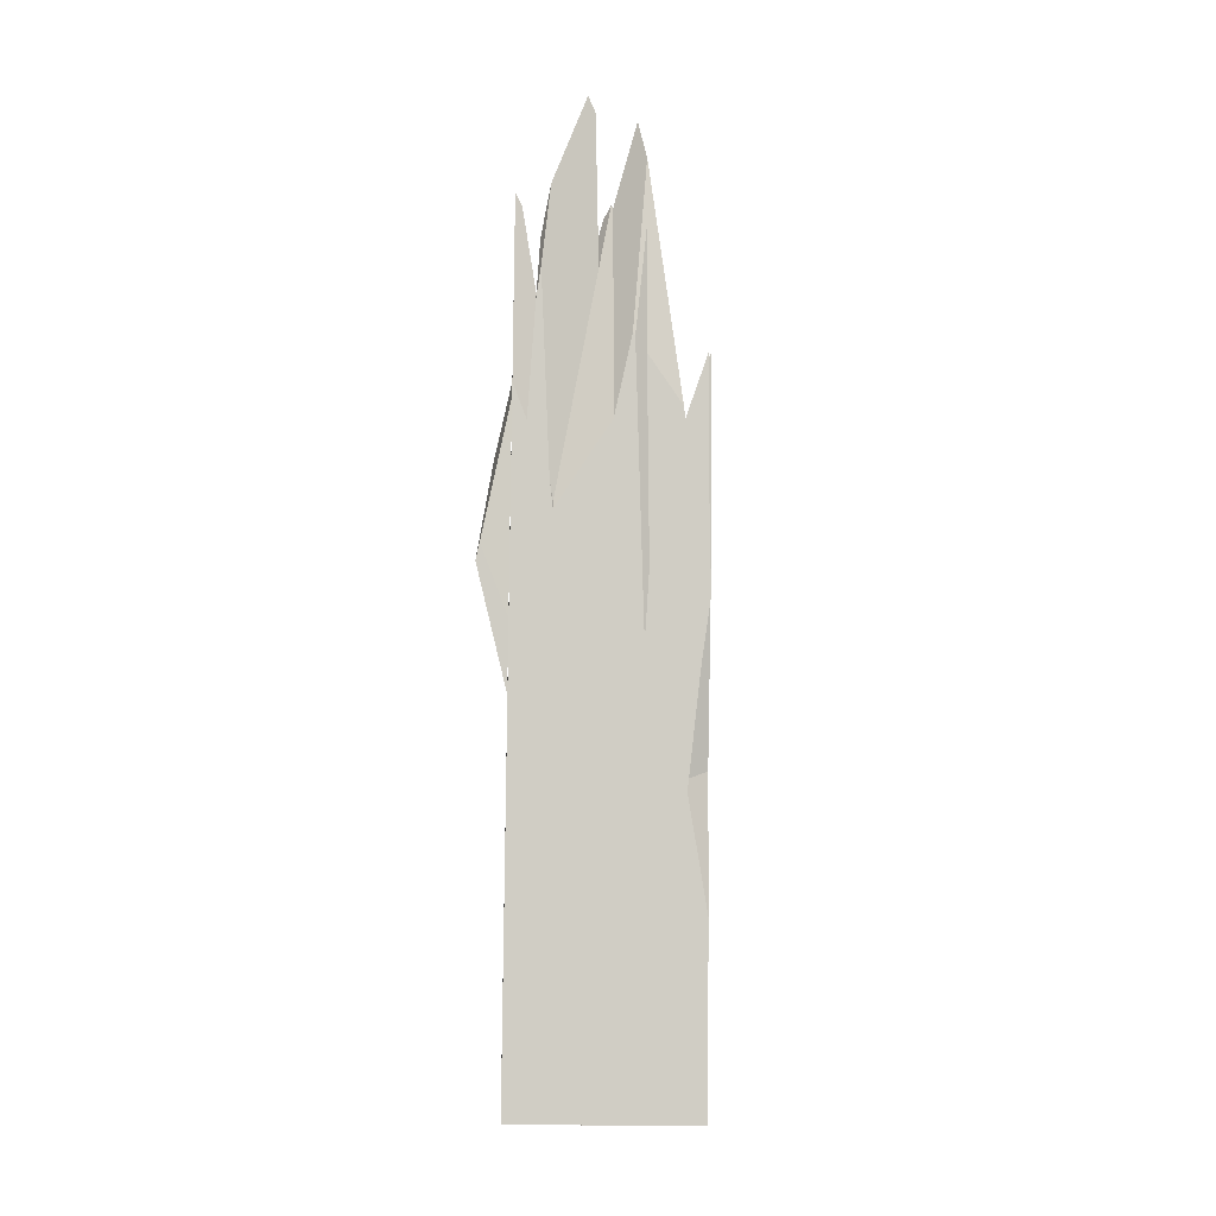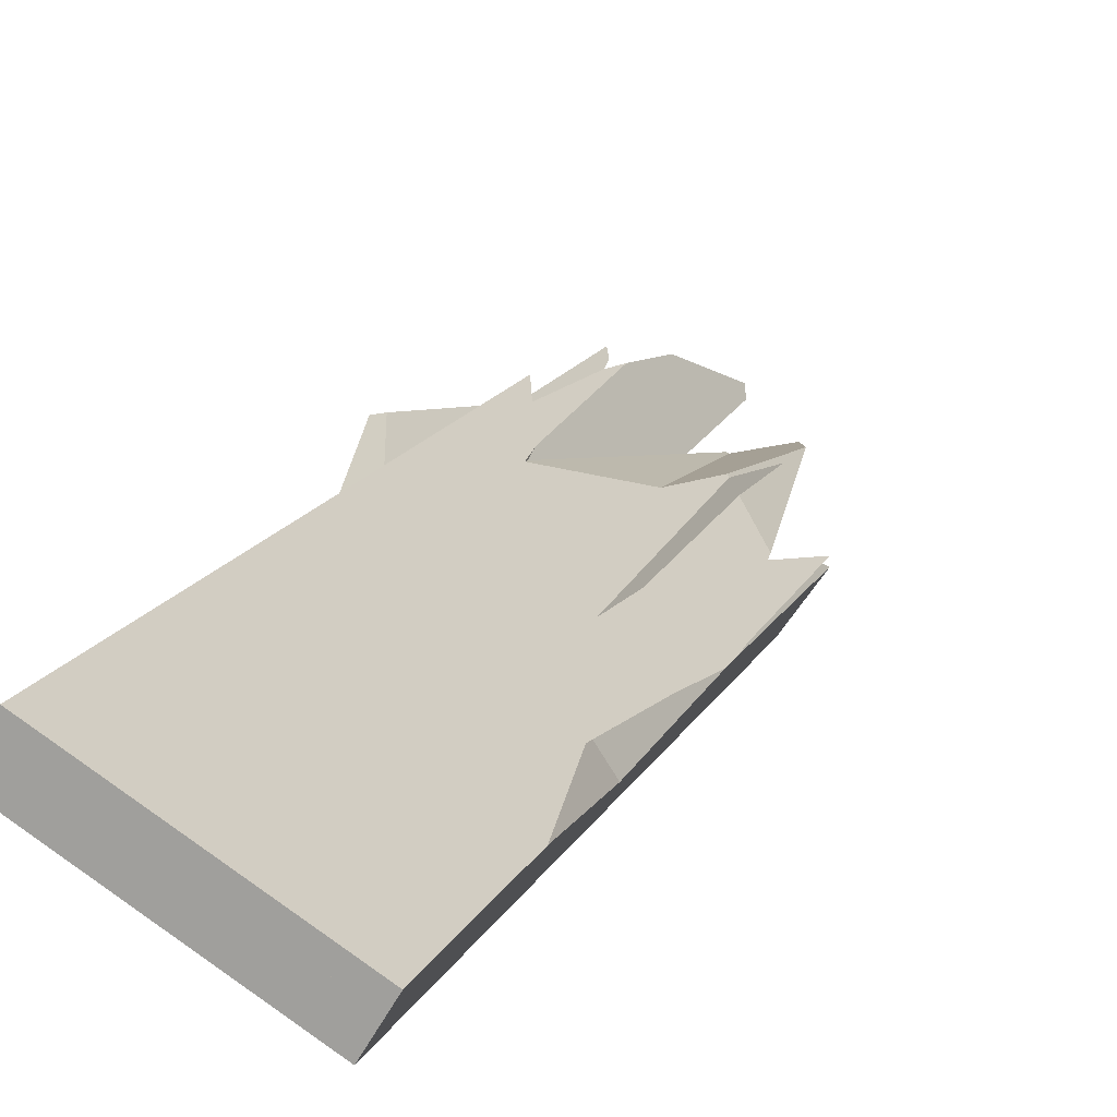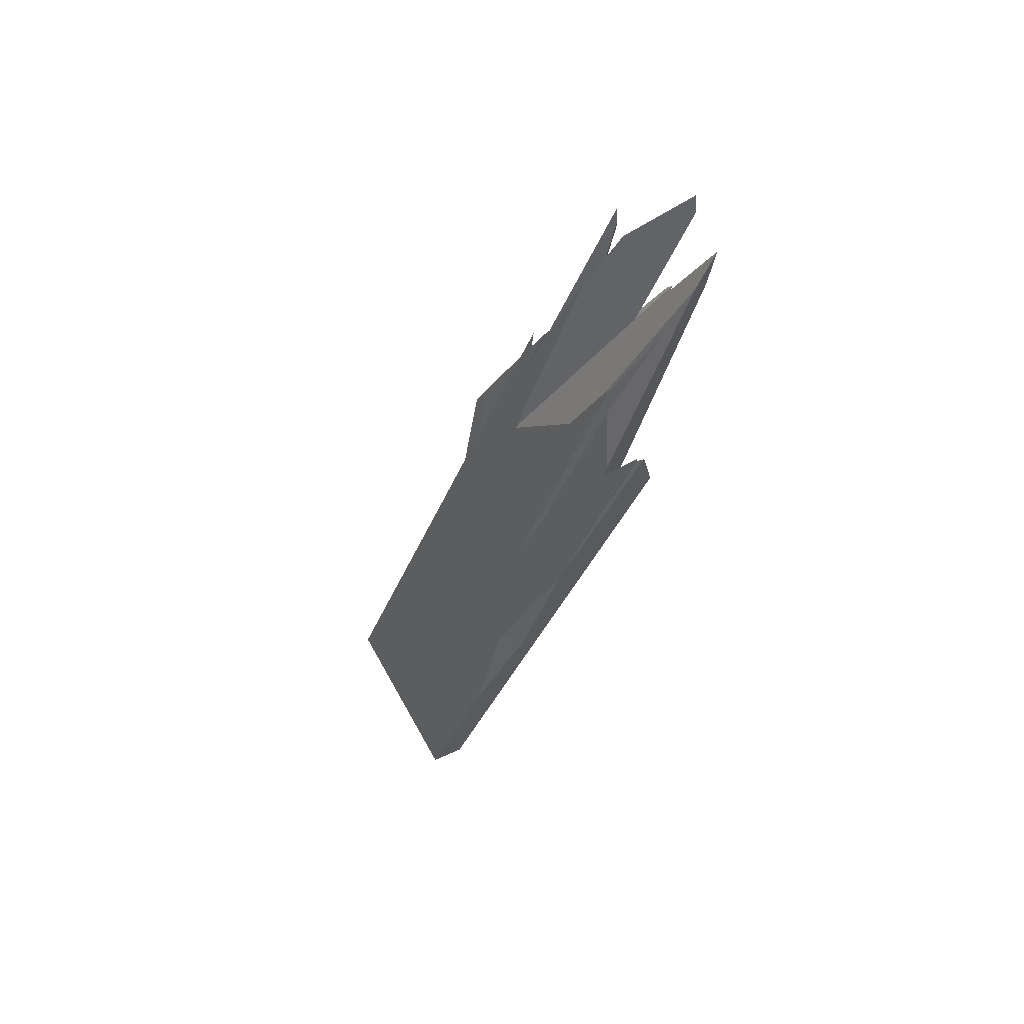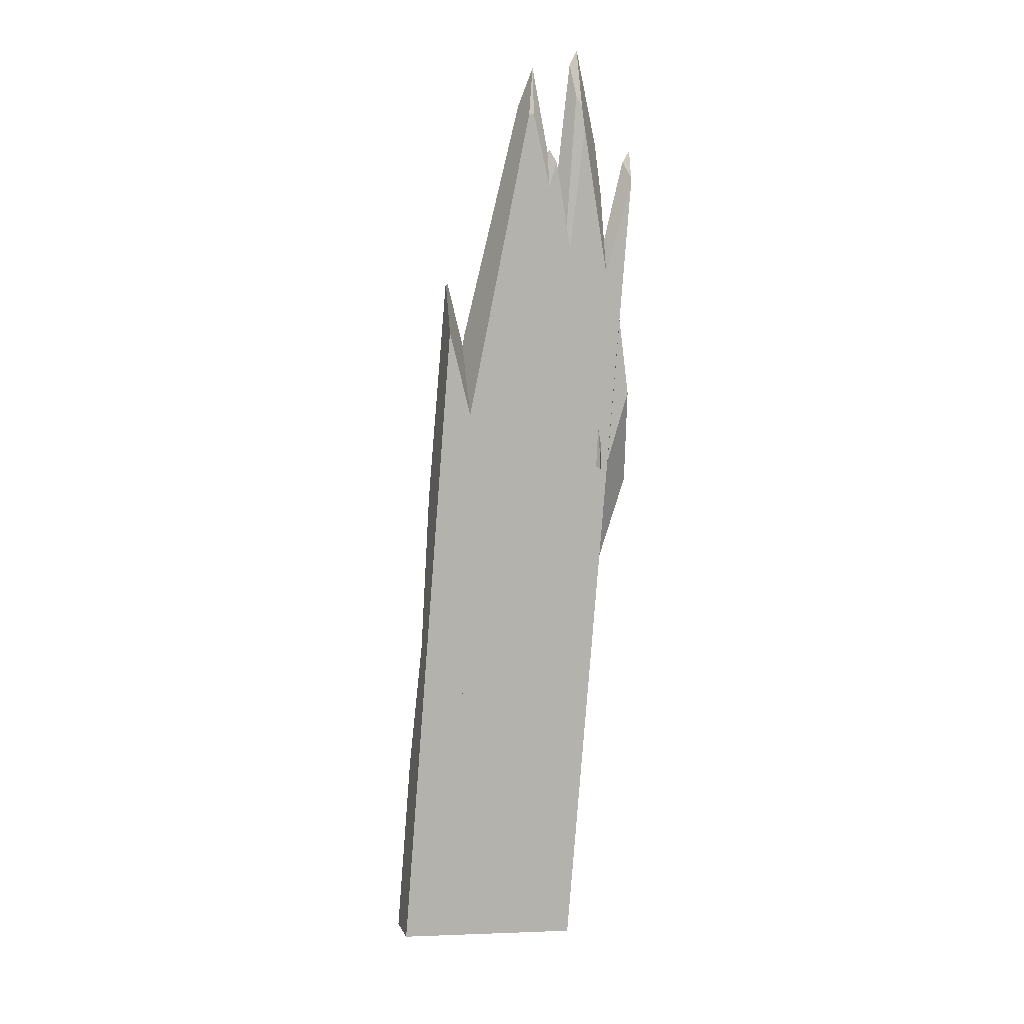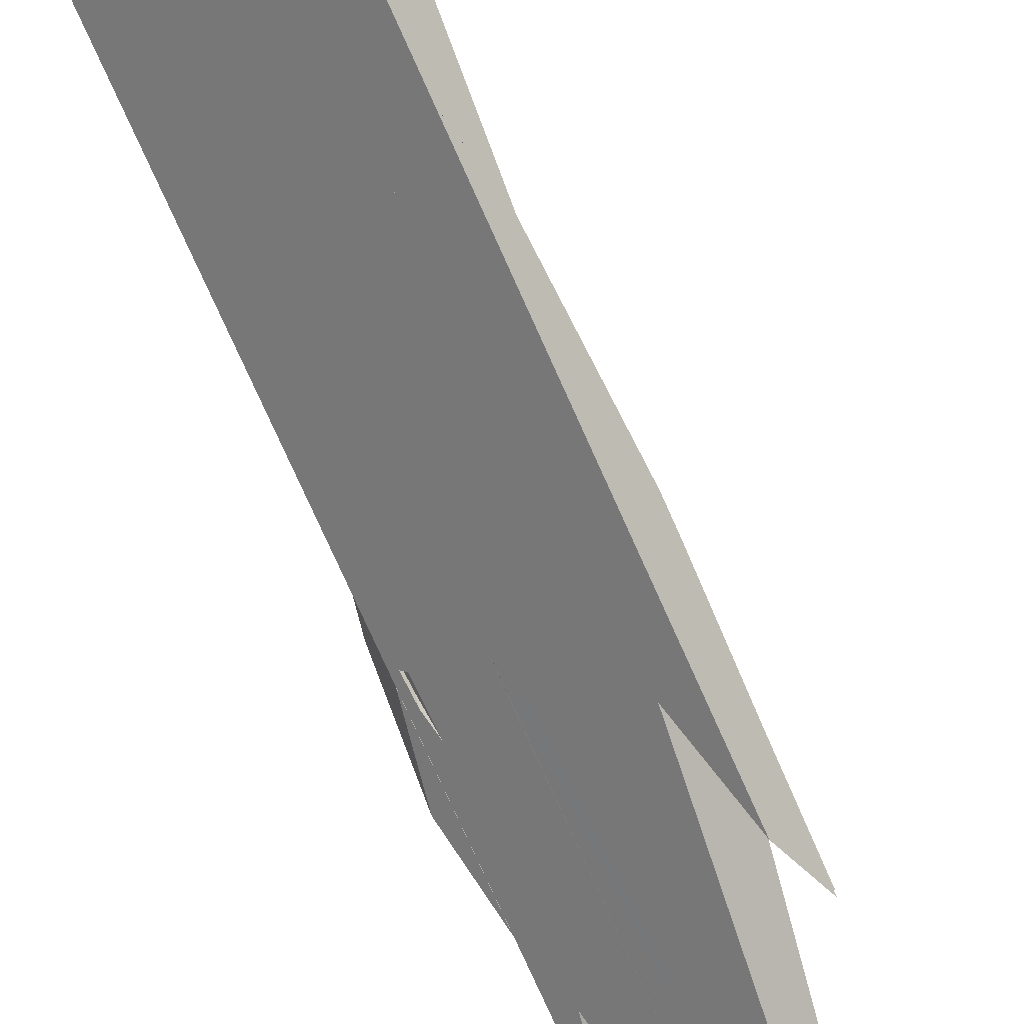
<metadata>
{"format":"obj","ext":"obj","renderer":"f3d","projection":"perspective","resolution":1024,"background":"white","views":[{"elev":14.6,"azim":-158.4,"up":"+Z"},{"elev":33.4,"azim":-155.2,"up":"+Y"},{"elev":65.9,"azim":-95.4,"up":"+Z"},{"elev":-11.6,"azim":6.8,"up":"+Z"},{"elev":-57.4,"azim":-147.1,"up":"+Y"}]}
</metadata>
<code>
o WoodenBrokenPlanks_933
v -82.04 19.02 150.5
v -82.96 21.15 149.6
v -85.35 27.71 132
v -86.08 29.75 125.9
v -83.65 23.51 137.5
v -81.5 21.9 144
v -82.29 27.54 136.6
v -82.4 26.88 138.1
v -84.76 23.24 136.9
v -87.77 34.94 104.5
v -85.04 27.34 126.5
v -84.35 23.5 136.8
v -85.21 27.71 126.6
v -84.51 24 136.2
v -89.33 7.997 172.1
v -89.7 8.542 167.8
v -89.29 8.713 167.8
v -89.31 8.013 172.1
v -90.83 9.654 169.3
v -91.69 10.9 159.7
v -93.94 18.54 138.2
v -95.41 25.81 118.5
v -90.13 19.84 139.3
v -88.14 11.7 161.7
v -92.45 12.69 154.4
v -88.24 11.03 164.9
v -89.99 15.43 156.3
v -92.12 16.08 155.9
v -90.9 9.863 168.9
v -90.97 21.38 137.4
v -97.65 30.21 113.9
v -96.98 27.43 122.5
v -92.5 16.68 154.3
v -92.43 16.52 154.7
v -91.79 12.14 163.6
v -96.27 22.87 133.4
v -96.43 24.62 130.1
v -96.47 27.24 114.8
v -98.11 29.82 110
v -98.07 29.99 110.7
v -98.12 29.64 110.7
v -96.9 23.92 127.1
v -90.87 9.706 169.2
v -93.86 13.31 155.7
v -92.12 11.43 157.9
v -91.55 10.49 166.9
v -95.97 19.6 139.5
v -87.38 11.18 163.9
v -88.02 10.98 165.1
v -89.19 20.44 138.9
v -86.69 13.68 158.5
v -87.99 13.78 159.9
v -86.67 13.87 158.1
v -86.78 14.12 157.8
v -87.76 16.97 149.2
v -89.18 20.46 138.9
v -86.78 14.12 157.8
v -86.59 14.38 157.1
v -87.76 16.97 149.2
v -85.04 26.93 132.5
v -86.14 29.73 127.5
v -86.35 30.2 127.7
v -83.46 22.12 151
v -84.99 22.65 148
v -85.36 26.68 133.1
v -85.3 26.75 132.9
v -86.69 31.12 125.1
v -87.57 28.64 130.2
v -87.98 24.17 140.8
v -87.38 23.47 143.3
v -87.86 23.88 141.4
v -85.39 26.82 132.8
v -84.36 17.9 160.5
v -84.34 19.05 157.7
v -84.01 14.75 167.2
v -83.58 16.17 162.6
v -85.93 9.337 172.9
v -85.25 9.397 174.3
v -83.32 16.57 157.9
v -85.01 25.48 134.9
v -84.87 10.41 169.2
v -84.84 10.52 168.8
v -85.37 10.04 170.1
v -86.78 14.12 157.8
v -92.21 16.53 155
v -91.65 19.58 148.1
v -92.5 16.68 154.3
v -92.44 16.54 154.7
v -93.03 25.19 132.6
v -97.53 30.27 114.9
v -92.43 16.52 154.7
v -85.07 25.79 134
v -84.94 25.96 133.9
v -85.59 28.52 127
v -84.82 26.38 133.2
v -93.53 16.6 153.3
v -94.9 16.67 151.6
v -94.62 14.06 156.7
v -96.01 22.43 136
v -94.86 14.39 154.4
v -98.01 20.89 137.6
v -101.1 27.74 117.1
v -101.2 27.15 118.4
v -101 23.39 128
v -100.4 19.77 137.6
v -98.31 14.39 153.4
v -97.21 17.08 148
v -98.18 14.48 152.5
v -97.06 16.97 146.8
v -101.1 26.73 119.4
v -100.9 27.08 118.6
v -97.71 20.04 138.5
v -95.55 15.2 152.2
v -95.35 14.91 154.3
v -96.95 16.77 149
v -96.11 16.73 150.1
v -99.55 29.35 111.7
v -99.53 29.25 112.1
v -99.07 26.92 118.7
v -99.4 29.61 108.7
v -96.54 16.59 142.6
v -96.32 16.42 140.8
v -98.54 27.01 112
v -97.02 14.69 144.2
v -99.55 29.38 105
v -102.1 24.98 113
v -99.87 28.8 113.4
v -99.62 29.23 112.1
v -97.8 12.88 148.2
v -97.82 12.97 147.6
v -97.78 12.85 148
v -97.75 12.91 147.8
v -99.07 26.92 118.7
v -99.18 30.02 103.8
v -99.16 30.05 103.7
v -96.65 27.22 113.6
v -99.17 29.35 111.7
v -99.34 29.71 110.4
v -98.82 30.62 107.2
v -99.75 29.71 112.3
v -99.44 30.45 112
v -99.45 30.52 112.1
v -99.95 30.11 112.5
v -96.43 24.62 130.1
v -99.38 30.58 112
v -99.75 29.71 112.3
v -99.44 30.45 112
v -99.87 28.8 113.4
v -101.2 29.04 113.7
v -99.97 29.19 112.5
v -86.65 13.83 158.1
v -87.99 17.62 147.2
v -89.17 20.45 138.9
v -84.37 23.28 138
v -84.21 22.74 138.8
v -84.43 21.95 140.5
v -83.24 17.31 153.4
v -80.52 14.69 163.5
v -80.53 14.78 162.7
v -83.83 23.96 136.2
v -84.26 25.01 134.9
v -80.67 14.86 165.9
v -81.11 14.83 164.7
v -83.1 16.8 154.8
v -83.93 23.77 136.6
v -84.35 23.5 136.8
v -84.51 24 136.2
v -85.04 27.34 126.5
v -85.21 27.71 126.6
v -87.99 17.62 147.2
v -86.65 13.83 158.1
v -86.44 14.6 156.5
v -83.15 16.84 154.7
v -81.34 14.89 165.1
v -80.69 14.88 166.3
v -84.66 11.13 167.1
v -86.44 14.6 156.5
v -84.76 23.24 136.9
v -87.99 17.62 147.2
v -89.53 21.33 136.3
v -98.07 29.99 110.7
v -89.2 20.43 138.9
v -97.4 35.66 91.8
v -97.75 35.68 91.85
v -97.66 36.3 92.06
v -96.76 35.95 91.82
v -97.62 36.46 93.18
v -95.55 35.79 93.57
v -97.91 32.18 101.6
v -97.99 32.04 102.2
v -97.95 32.67 100.2
v -97.43 37.13 97.96
v -97.84 31.87 110.6
v -88.44 36.01 111
v -88.02 35.31 107.4
v -94.88 35.71 94.55
v -101.4 35.86 92.37
v -100.7 34.18 91.7
v -101.5 33.85 91.68
v -102 35.93 92.46
v -99.83 30.88 107.1
v -100.1 32.29 102.8
v -99.19 30.08 103.6
v -104 36.22 92.81
v -103 36.08 92.64
v -105 32.9 91.79
v -106.1 35.2 92.72
v -106 35.31 92.75
v -102.1 24.96 113
v -102.2 25.13 112.5
v -102.1 24.98 113
v -102.2 24.75 119.6
v -99.97 29.19 112.5
v -101.2 27.15 118.4
v -101.2 29.04 113.7
v -104.1 29.8 108.5
v -106 34.92 93.74
v -98.11 31.86 100.4
v -97.91 38.92 92.99
v -90.64 42.15 93.21
v -89.32 39.26 92.04
v -95.79 36.38 91.85
v -97.71 36.77 92.22
v -89.13 38.73 93.58
v -96.27 22.87 133.4
v -99.38 30.58 112
v -98.57 31.26 111.2
v -98.45 31.26 111.1
v -98.47 31.34 111.1
v -99.62 29.23 112.1
v -100.6 33.2 104.1
v -100.7 33.92 102.2
v -102 37.12 92.87
v -102.2 37 92.86
v -98.72 31.63 110.1
v -101.2 37.47 92.9
v -98.29 35.4 91.82
v -102.5 36.87 92.86
v -100.5 32.92 104.9
v -103 36.08 92.64
v -99.45 30.52 112.1
v -100.1 32.02 107.6
v -100.5 32.92 104.9
v -102.5 36.87 92.86
v -98.33 35.25 91.77
v -92.12 11.43 157.9
v -96.32 16.42 140.8
v -98.54 27.01 112
v -99.53 29.25 112.1
v -99.4 29.61 108.7
v -96.54 16.59 142.6
v -95.97 19.6 139.5
v -96.9 23.92 127.1
v -97.02 14.69 144.2
v -102.1 24.96 113
v -98.37 13.82 153.3
v -100.4 19.77 137.6
v -100.8 20.42 135.6
v -99.07 26.92 118.7
v -101 23.39 128
v -101 21.15 133.5
v -99.87 28.8 113.4
v -104.8 32.37 91.58
v -105 32.9 91.79
v -102.2 25.13 112.5
v -99.97 29.19 112.5
v -98.11 31.86 100.4
v -99.16 30.05 103.7
v -101.4 35.86 92.37
v -98.82 30.62 107.2
v -97.99 32.04 102.2
v -106.1 35.26 92.75
v -100.1 32.02 107.6
v -98.11 29.82 110
v -100.6 33.2 104.1
f 2 1 6 7
f 2 7 8
f 5 4 7 6
f 3 2 8
f 7 4 3 8
f 11 13 14 12
f 12 14 9
f 9 14 13 10
f 15 16 17 18
f 19 20 16 15
f 17 24 26 18
f 27 28 29 26
f 29 19 15 26
f 15 18 26
f 30 31 32 33
f 33 34 28 30
f 30 28 27
f 35 29 28 34
f 36 35 34 33
f 36 33 37
f 22 38 39 40
f 40 31 30 22
f 22 30 23
f 40 41 42 31
f 42 36 37 31
f 37 32 31
f 39 41 40
f 19 29 43
f 44 45 20 43
f 20 19 43
f 44 43 46
f 46 43 29 35
f 47 42 25 45
f 47 45 44
f 26 24 48 49
f 26 49 52 27
f 48 51 53 52
f 53 54 52
f 48 52 49
f 55 54 53
f 30 56 50 23
f 30 27 52 55
f 52 54 55
f 30 55 56
f 57 53 58
f 57 58 59
f 53 57 59
f 60 63 64 65
f 60 65 66
f 71 70 69
f 68 67 61 72
f 73 75 76 74
f 75 73 70 52
f 70 71 52
f 52 77 78 75
f 76 79 80 64
f 80 65 64
f 76 64 74
f 78 81 82 76
f 82 79 76
f 78 76 75
f 81 78 77 83
f 83 77 52 84
f 82 81 83 84
f 82 84 58
f 85 28 27 86
f 28 85 88 91
f 31 30 27 87
f 28 91 87 27
f 31 87 32
f 87 91 88
f 52 71 69 86
f 52 86 27
f 30 50 55 52
f 55 84 52
f 30 52 27
f 68 72 92 30
f 92 50 30
f 58 84 55
f 93 66 65 80
f 94 92 72 61
f 66 93 95 60
f 35 96 97 98
f 35 98 46
f 36 99 96 35
f 98 100 44 46
f 108 109 107 106
f 108 106 105
f 104 110 111 112
f 112 109 108 104
f 104 108 105
f 111 110 103 102
f 103 110 104
f 107 109 113 114
f 107 114 115
f 116 115 114
f 117 118 119 120
f 119 121 122 120
f 122 123 120
f 124 122 121
f 120 123 125
f 126 124 121 119
f 126 119 127
f 126 127 128 120
f 128 117 120
f 126 120 125
f 127 119 118 128
f 117 128 118
f 131 132 129
f 112 133 121 109
f 47 44 121 133
f 109 121 44 100
f 109 100 113
f 134 123 120
f 123 25 42 137
f 123 137 138 120
f 39 38 136 135
f 41 39 139 138
f 41 138 137
f 98 97 116 114
f 140 141 36 47
f 140 47 133
f 114 113 100 98
f 143 142 141 140
f 144 36 141 145
f 36 144 99
f 142 145 141
f 119 47 36 147
f 119 147 146
f 42 137 147 36
f 42 47 119 118
f 42 118 137
f 146 147 137 118
f 111 148 133 112
f 148 150 140 133
f 148 111 102 149
f 148 149 150
f 150 149 143 140
f 55 53 151 152
f 56 55 152 153
f 51 151 53
f 154 155 156
f 159 158 163 164
f 163 158 162
f 166 155 154 167
f 168 166 167 169
f 53 59 170 171
f 172 58 53 171
f 172 170 59 58
f 79 173 164 163
f 79 163 174
f 162 175 174 163
f 175 95 93 79
f 93 80 79
f 175 79 174
f 79 82 176 173
f 176 82 58 177
f 154 156 178 167
f 177 58 55 179
f 179 55 50 153
f 50 92 167 178
f 50 178 153
f 92 94 169 167
f 56 180 50
f 38 22 136
f 181 39 38 22
f 22 23 30 181
f 181 30 31
f 182 56 30 23
f 182 180 56
f 189 190 191
f 30 89 90 31
f 30 56 92 68
f 92 72 68
f 30 68 89
f 125 120 201 200
f 125 200 199
f 202 203 198 197
f 134 120 125
f 135 203 202 139
f 120 134 135 139
f 120 139 138
f 211 148 111 212
f 111 110 212
f 211 212 209
f 211 210 206 213
f 206 205 213
f 211 213 148
f 111 102 214 110
f 148 213 215 102
f 148 102 111
f 214 216 212 110
f 217 208 207
f 120 138 117
f 201 117 138
f 135 39 139
f 190 189 218 135
f 190 135 139
f 42 225 147 137
f 225 37 226 147
f 31 32 37 42
f 37 225 42
f 42 41 181 31
f 41 42 137
f 41 137 147 228
f 226 227 228 147
f 41 228 181
f 32 31 90
f 127 119 146 213
f 127 230 118 119
f 146 119 118
f 230 127 213
f 153 56 180
f 169 167 178 10
f 92 56 153 178
f 92 178 167
f 223 187 185
f 235 232 202 139
f 235 139 39 228
f 39 181 228
f 190 139 202 197
f 190 197 237 191
f 231 239 146 117
f 146 118 117
f 231 117 201
f 117 230 213 240
f 240 200 201 117
f 239 238 240 213
f 239 213 146
f 230 117 118
f 242 141 140 243
f 141 241 143 140
f 140 213 205 244
f 140 244 243
f 143 215 213 140
f 227 235 228
f 141 242 145
f 241 141 145
f 191 237 245 218
f 191 218 189
f 249 117 250 248
f 248 247 251 249
f 249 251 119
f 252 119 251 44
f 247 246 44 251
f 248 250 138 137
f 248 137 253 25
f 246 25 253 252
f 246 252 44
f 249 119 252 253
f 249 253 137
f 138 250 117
f 117 249 137 138
f 129 130 132
f 254 121 109 129
f 108 256 129 109
f 254 129 132
f 256 108 257 258
f 112 109 121 259
f 112 111 110 260
f 260 257 108 112
f 112 108 109
f 211 262 259 121
f 211 121 254
f 111 112 259 262
f 111 262 211 255
f 111 255 212 110
f 260 110 212 261
f 125 199 200 201
f 125 201 120
f 126 127 266 264
f 266 240 264
f 126 264 265
f 120 201 117
f 117 128 127 126
f 117 126 125 120
f 266 127 128
f 266 128 117 201
f 266 201 200 240
f 202 269 198 203
f 268 270 202 203
f 271 189 191
f 271 270 268 267
f 271 267 189
f 269 202 270 191
f 270 271 191
f 269 191 237
f 267 245 237 191
f 267 191 189
f 125 248 250
f 250 248 134
f 125 250 134
f 187 188 222 223
f 187 185 186 188
f 202 201 231 232
f 228 181 274 139
f 139 202 232 228
f 228 232 235
f 201 202 139 138
f 274 181 41
f 274 41 137 138
f 274 138 139
f 273 231 201 138
f 273 138 137 147
f 226 273 147
f 41 181 228 147
f 41 147 137
f 275 273 147 138
f 147 137 138
f 275 138 201
f 146 147 273 239
f 239 275 201 249
f 201 117 249
f 239 249 146
f 137 147 146 249
f 13 11 10
f 60 61 62 63
f 67 62 61
f 94 61 60 95
f 158 159 160 161
f 158 161 162
f 161 160 168 169
f 161 95 175 162
f 169 94 95 161
f 67 61 94 195
f 67 195 194
f 195 224 221 220
f 195 220 194
f 169 10 224 195
f 169 195 94
f 1 2 3 4
f 1 4 5
f 6 1 5
f 9 10 11 12
f 21 22 23 20
f 23 24 17 20
f 17 16 20
f 21 20 25
f 37 33 32
f 25 20 45
f 24 23 50 51
f 24 51 48
f 63 62 64
f 67 68 69 62
f 70 64 62 69
f 64 70 73 74
f 32 87 88 89
f 85 86 89 88
f 32 89 90
f 69 68 89 86
f 97 96 99
f 101 102 103 104
f 104 105 106 101
f 101 106 107
f 116 101 107 115
f 126 125 123 122
f 126 122 124
f 129 130 131
f 131 130 132
f 123 134 135 136
f 123 136 21 25
f 101 116 97 99
f 101 99 142 143
f 144 145 142 99
f 143 149 102 101
f 51 50 153 152
f 51 152 151
f 156 155 157
f 160 159 164 155
f 164 157 155
f 160 155 165
f 165 155 166
f 166 168 160 165
f 172 171 170
f 173 157 164
f 176 177 156 157
f 176 157 173
f 153 178 156 177
f 153 177 179
f 180 153 50
f 136 22 21
f 183 184 185 186
f 180 182 23 22
f 22 183 186 180
f 180 186 188
f 192 193 90 194
f 90 89 68 194
f 68 67 194
f 180 188 196
f 197 198 199 200
f 199 198 203 134
f 199 134 125
f 134 203 135
f 204 205 206 207
f 204 207 208
f 209 210 211
f 216 214 102 215
f 215 204 208 216
f 216 208 217
f 206 210 209 216
f 209 212 216
f 216 217 207 206
f 136 135 218
f 219 220 221 222
f 219 222 223
f 188 222 221 224
f 188 224 196
f 192 194 220 219
f 32 227 226 37
f 227 32 90 229
f 229 90 193
f 10 178 153 180
f 10 180 196 224
f 231 232 233 234
f 233 197 200 234
f 232 235 236 233
f 184 237 197 223
f 233 236 223 197
f 184 223 185
f 231 234 238 239
f 200 240 238 234
f 143 241 242 243
f 143 243 244 204
f 143 204 215
f 204 244 205
f 192 219 236 235
f 192 235 229 193
f 223 236 219
f 229 235 227
f 145 242 241
f 184 183 245 237
f 218 245 183 22
f 218 22 136
f 25 246 247 248
f 254 132 130 255
f 254 255 211
f 256 258 261 130
f 212 255 130 261
f 256 130 129
f 257 260 261 258
f 240 200 199 263
f 240 263 264
f 265 263 199 125
f 265 125 126
f 264 263 265
f 198 245 267 268
f 198 268 203
f 245 198 269 237
f 248 125 134
f 186 222 188
f 186 185 223 222
f 272 207 217
f 207 272 208
f 208 272 217
f 231 273 226 235
f 226 227 235
f 231 235 232
f 273 275 239

</code>
